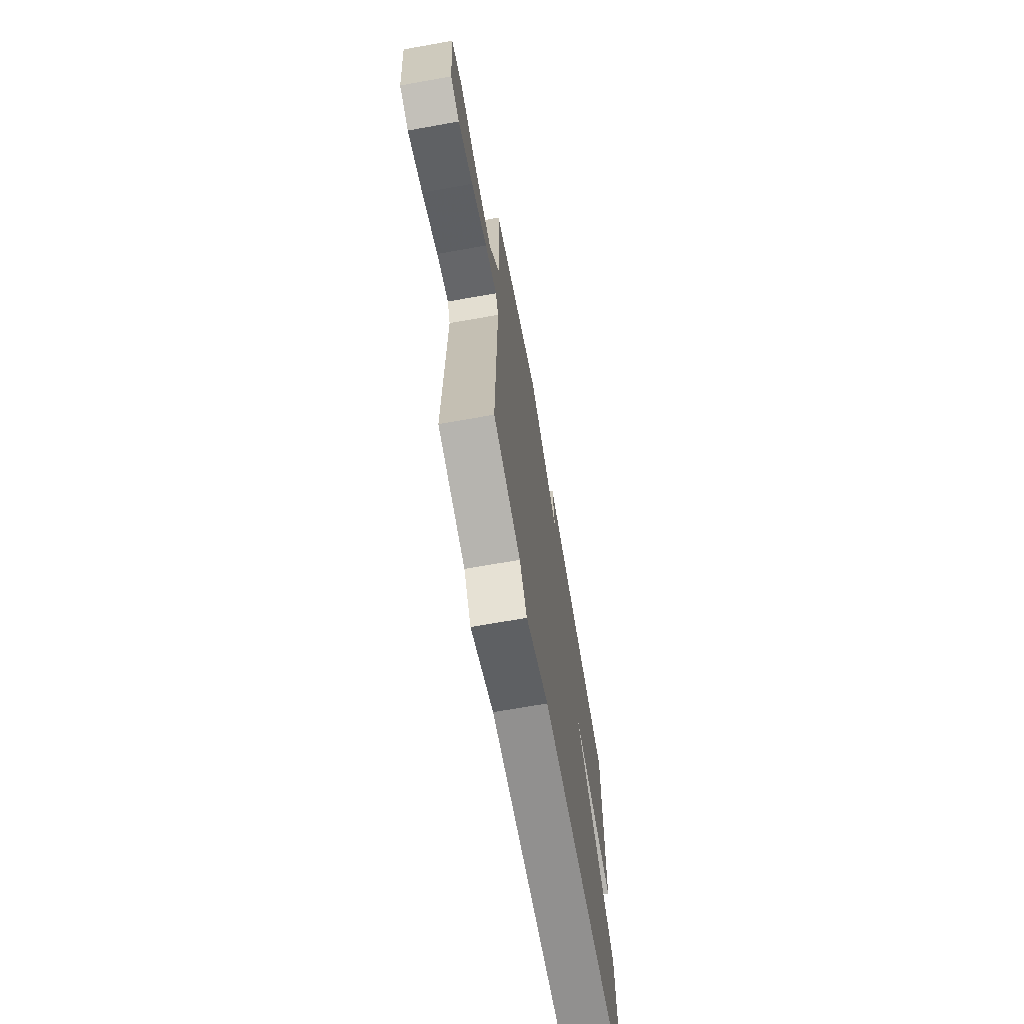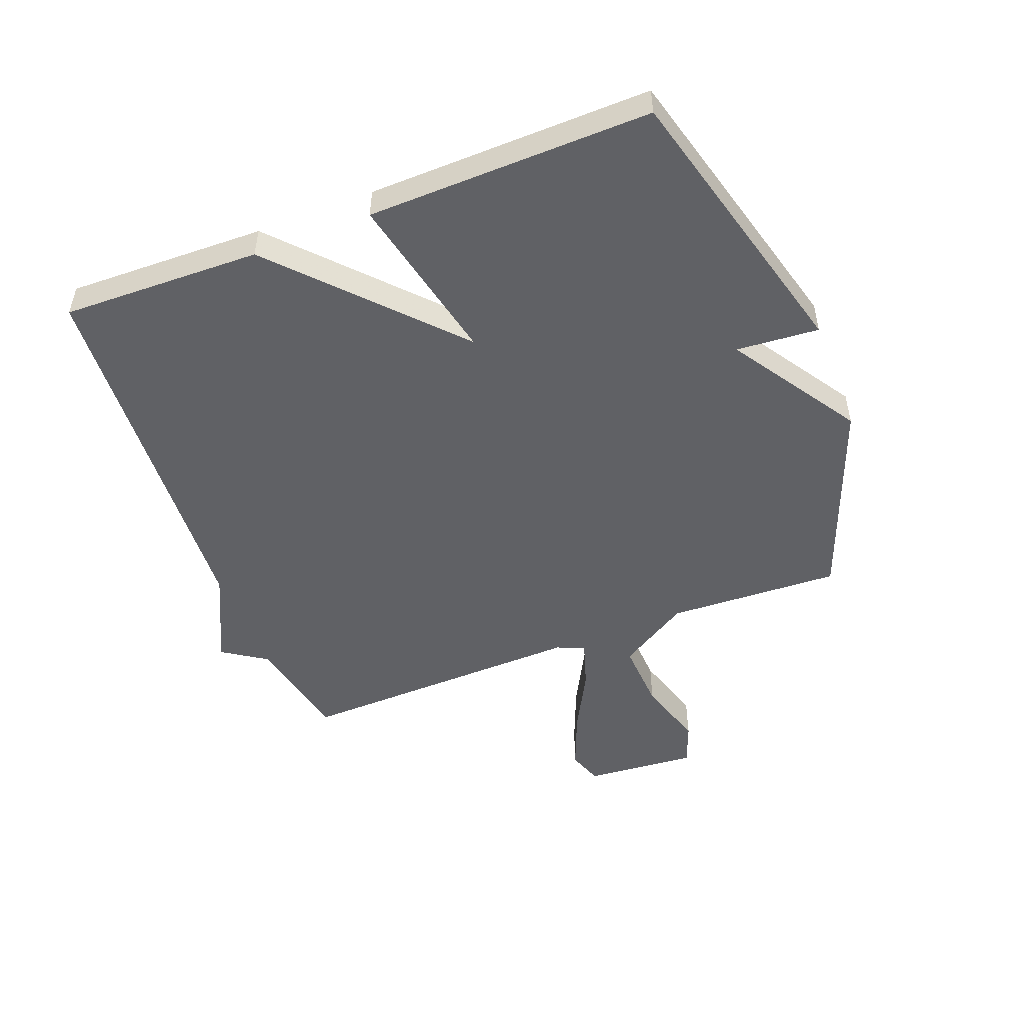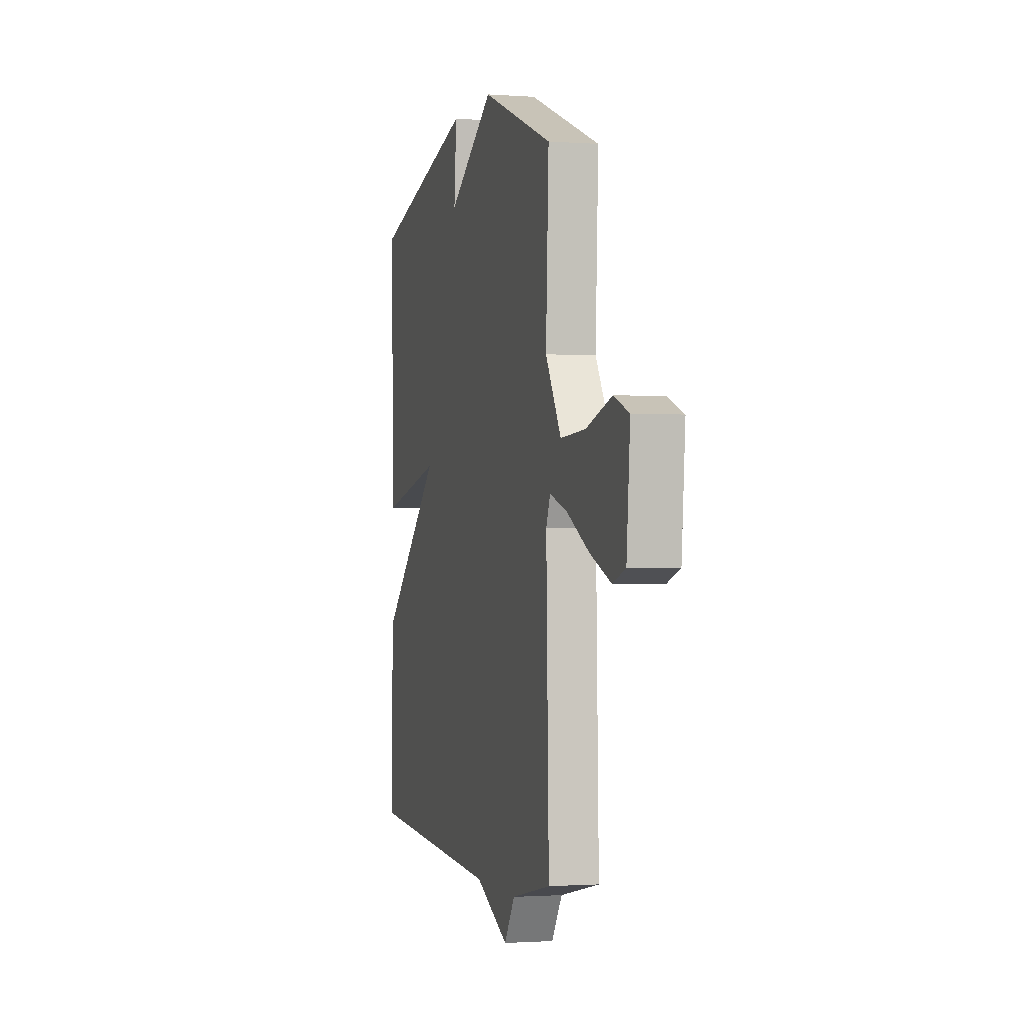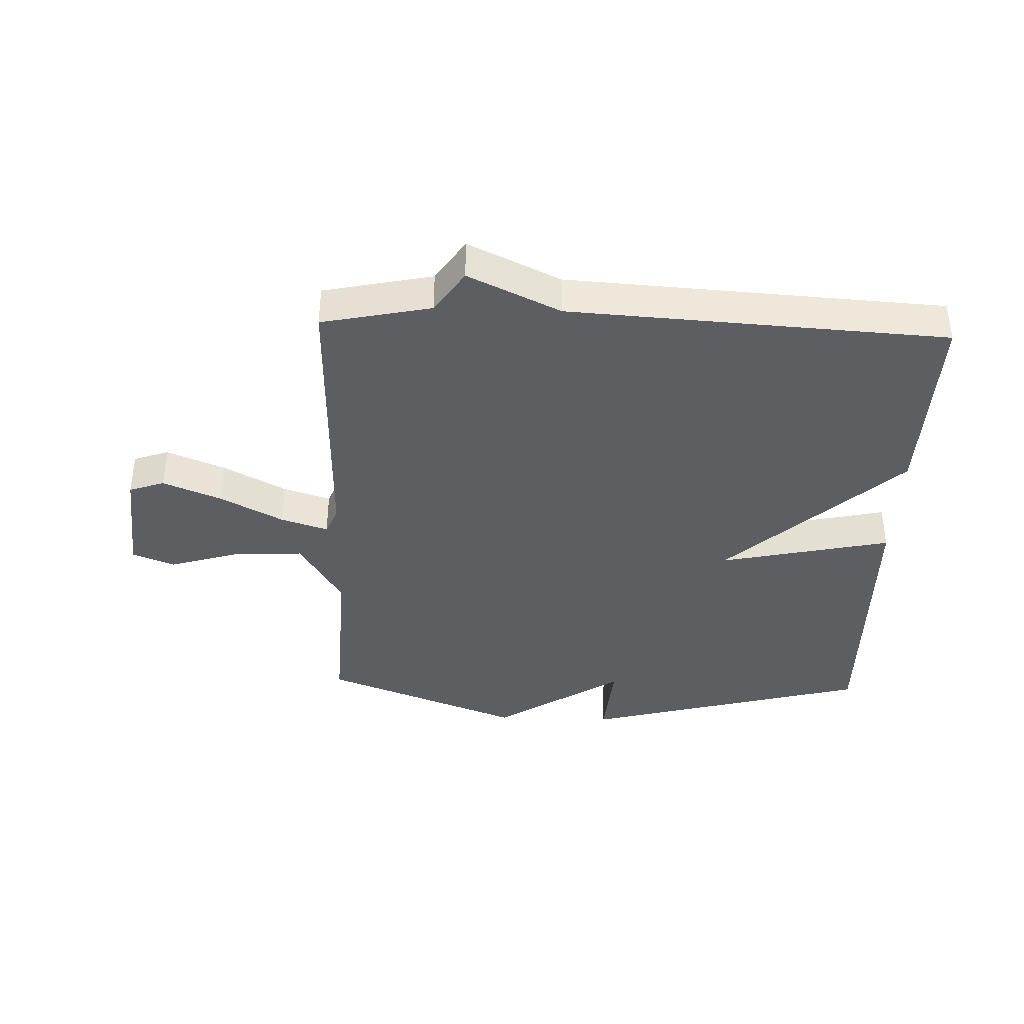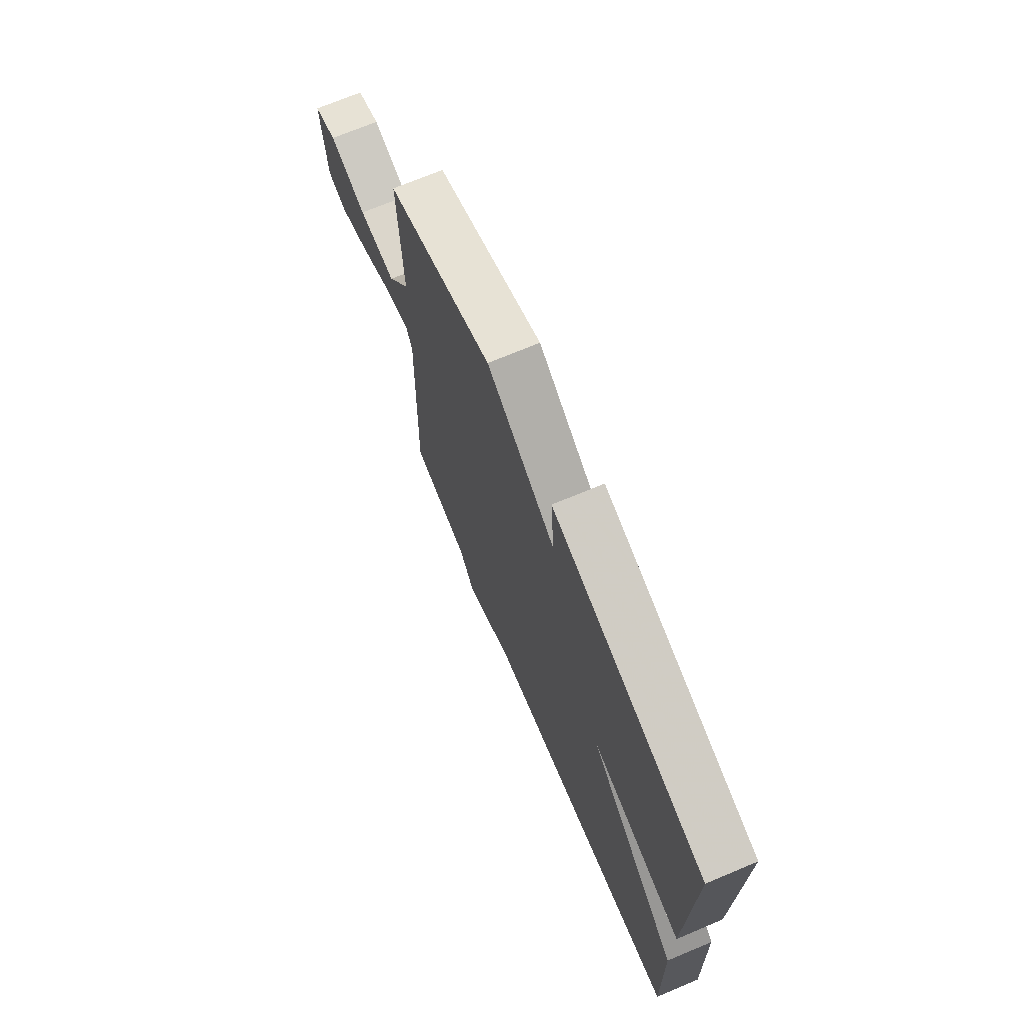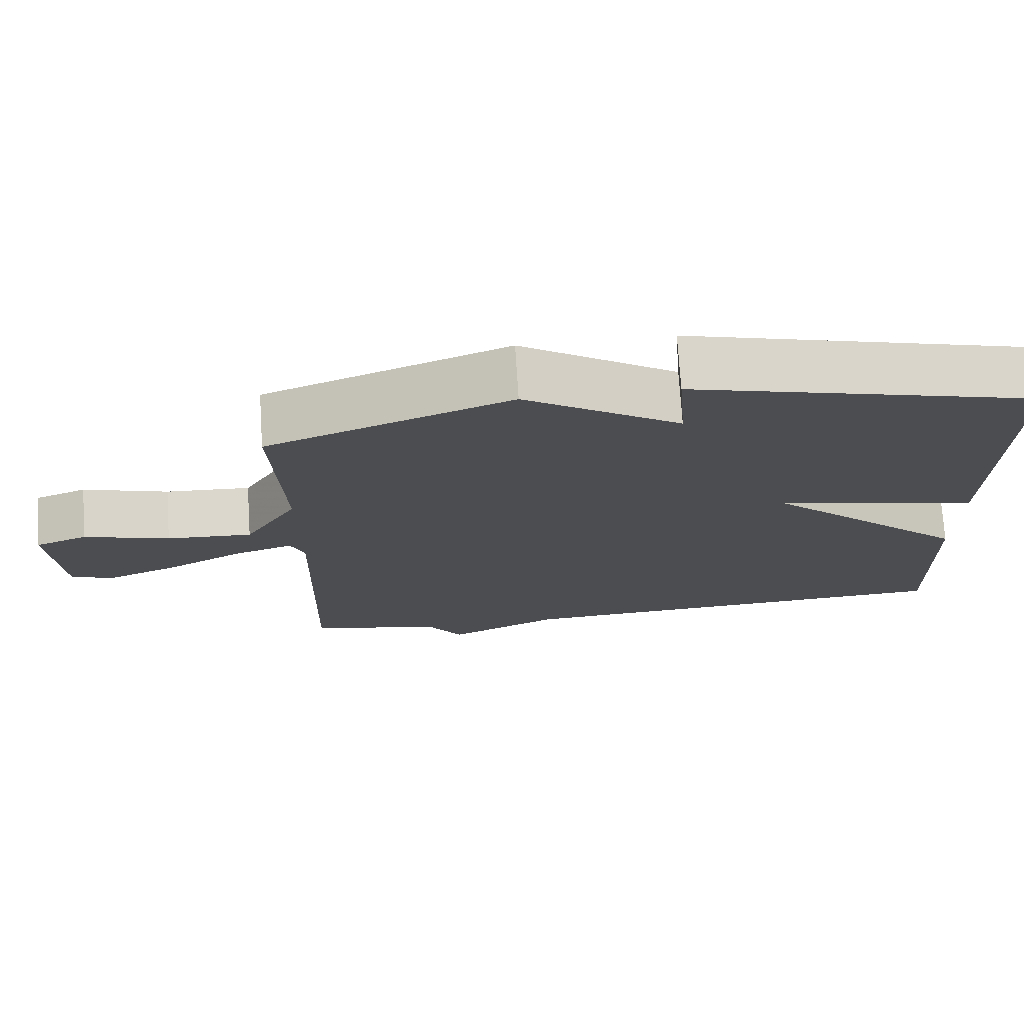
<metadata>
{"format":"obj","ext":"obj","renderer":"f3d","projection":"perspective","resolution":1024,"background":"white","views":[{"elev":-69.1,"azim":100.1,"up":"+Z"},{"elev":-50.4,"azim":-68.8,"up":"+Y"},{"elev":-1.3,"azim":75.0,"up":"+Z"},{"elev":-38.7,"azim":178.0,"up":"+Y"},{"elev":71.0,"azim":-112.8,"up":"+Z"},{"elev":73.9,"azim":176.3,"up":"+Z"}]}
</metadata>
<code>
v -0.5 0.07 0.5
v -0.027 0.07 0.626
v -0.038 0.07 0.489
v 0.173 0.07 0.626
v 0.5 0.07 0.5
v 0.487 0.07 0.214
v 0.558 0.07 0.097
v 0.673 0.07 0.103
v 0.788 0.07 0.138
v 0.858 0.07 0.111
v 0.842 0.07 -0.074
v 0.784 0.07 -0.094
v 0.688 0.07 -0.055
v 0.585 0.07 0
v 0.507 0.07 0.025
v 0.488 0.07 -0.021
v 0.5 0.07 -0.5
v 0.32 0.07 -0.538
v 0.272 0.07 -0.61
v 0.12 0.07 -0.538
v -0.5 0.07 -0.5
v -0.491 0.07 -0.171
v -0.208 0.07 0.091
v -0.491 0.07 0.029
v -0.5 0 0.5
v -0.027 0 0.626
v -0.038 0 0.489
v 0.173 0 0.626
v 0.5 0 0.5
v 0.487 0 0.214
v 0.558 0 0.097
v 0.673 0 0.103
v 0.788 0 0.138
v 0.858 0 0.111
v 0.842 0 -0.074
v 0.784 0 -0.094
v 0.688 0 -0.055
v 0.585 0 0
v 0.507 0 0.025
v 0.488 0 -0.021
v 0.5 0 -0.5
v 0.32 0 -0.538
v 0.272 0 -0.61
v 0.12 0 -0.538
v -0.5 0 -0.5
v -0.491 0 -0.171
v -0.208 0 0.091
v -0.491 0 0.029
f 1 2 3
f 24 1 3
f 23 24 3
f 20 21 22 23
f 4 5 6
f 3 4 6
f 23 3 6
f 20 23 6
f 19 20 6
f 18 19 6
f 16 17 18
f 16 18 6
f 15 16 6
f 14 15 6 7
f 12 13 14
f 11 12 14
f 10 11 14
f 9 10 14
f 8 9 14
f 7 8 14
f 27 26 25
f 27 25 48
f 27 48 47
f 47 46 45 44
f 30 29 28
f 30 28 27
f 30 27 47
f 30 47 44
f 30 44 43
f 30 43 42
f 42 41 40
f 30 42 40
f 30 40 39
f 31 30 39 38
f 38 37 36
f 38 36 35
f 38 35 34
f 38 34 33
f 38 33 32
f 38 32 31
f 1 25 26 2
f 2 26 27 3
f 3 27 28 4
f 4 28 29 5
f 5 29 30 6
f 6 30 31 7
f 7 31 32 8
f 8 32 33 9
f 9 33 34 10
f 10 34 35 11
f 11 35 36 12
f 12 36 37 13
f 13 37 38 14
f 14 38 39 15
f 15 39 40 16
f 16 40 41 17
f 17 41 42 18
f 18 42 43 19
f 19 43 44 20
f 20 44 45 21
f 21 45 46 22
f 22 46 47 23
f 23 47 48 24
f 24 48 25 1

</code>
